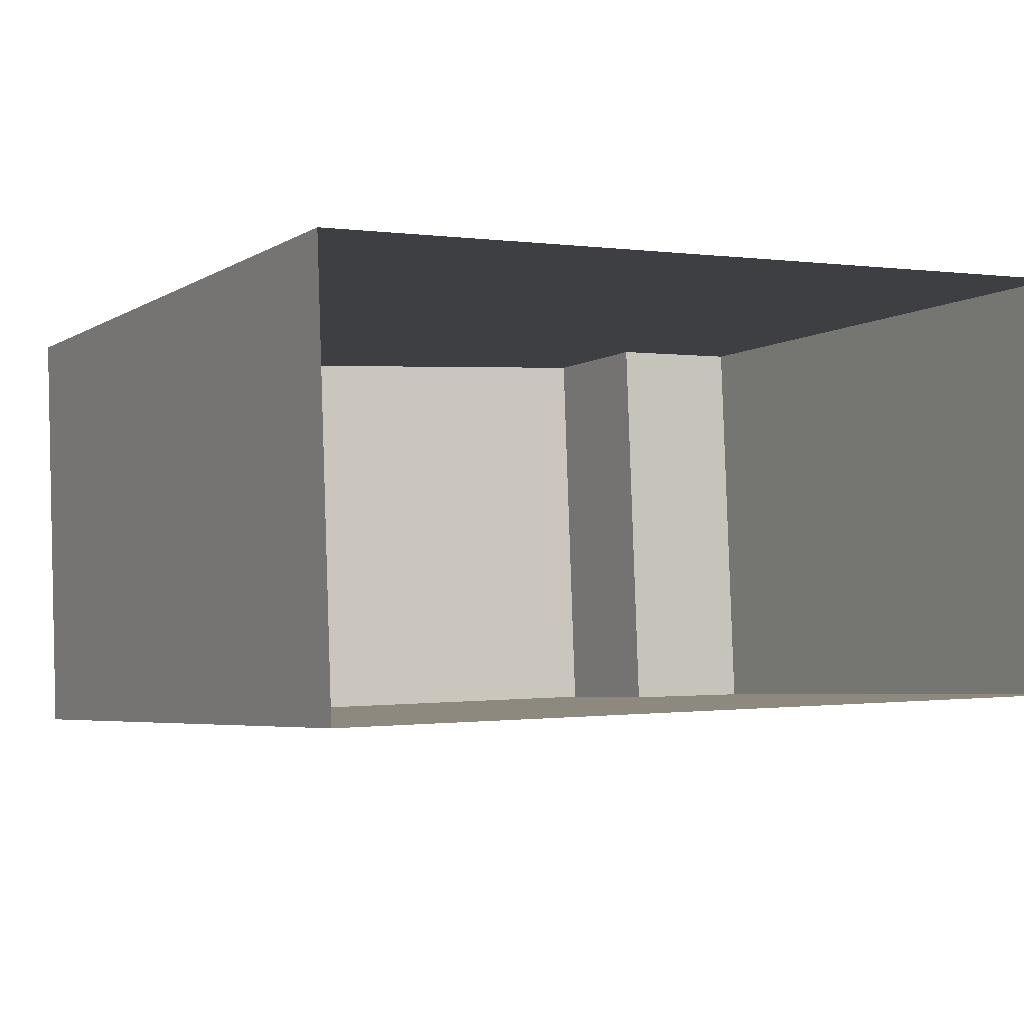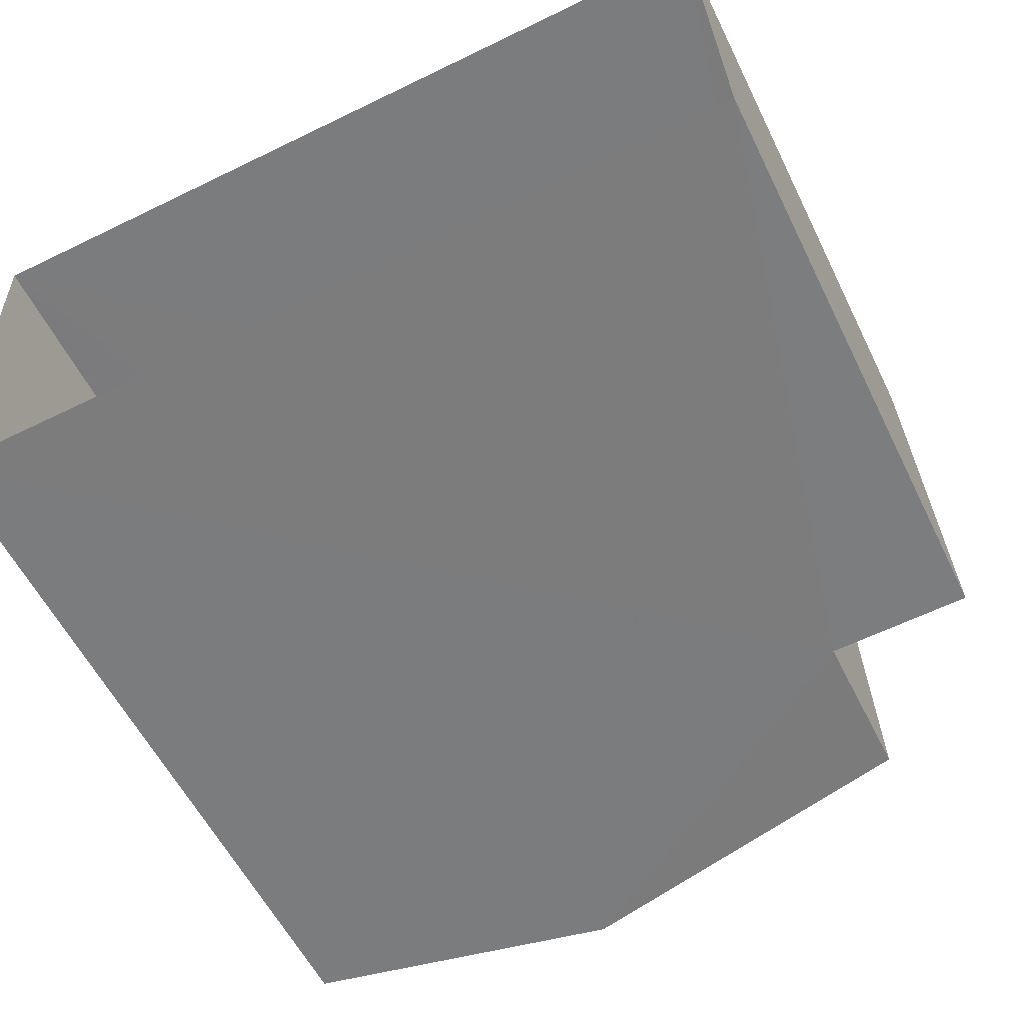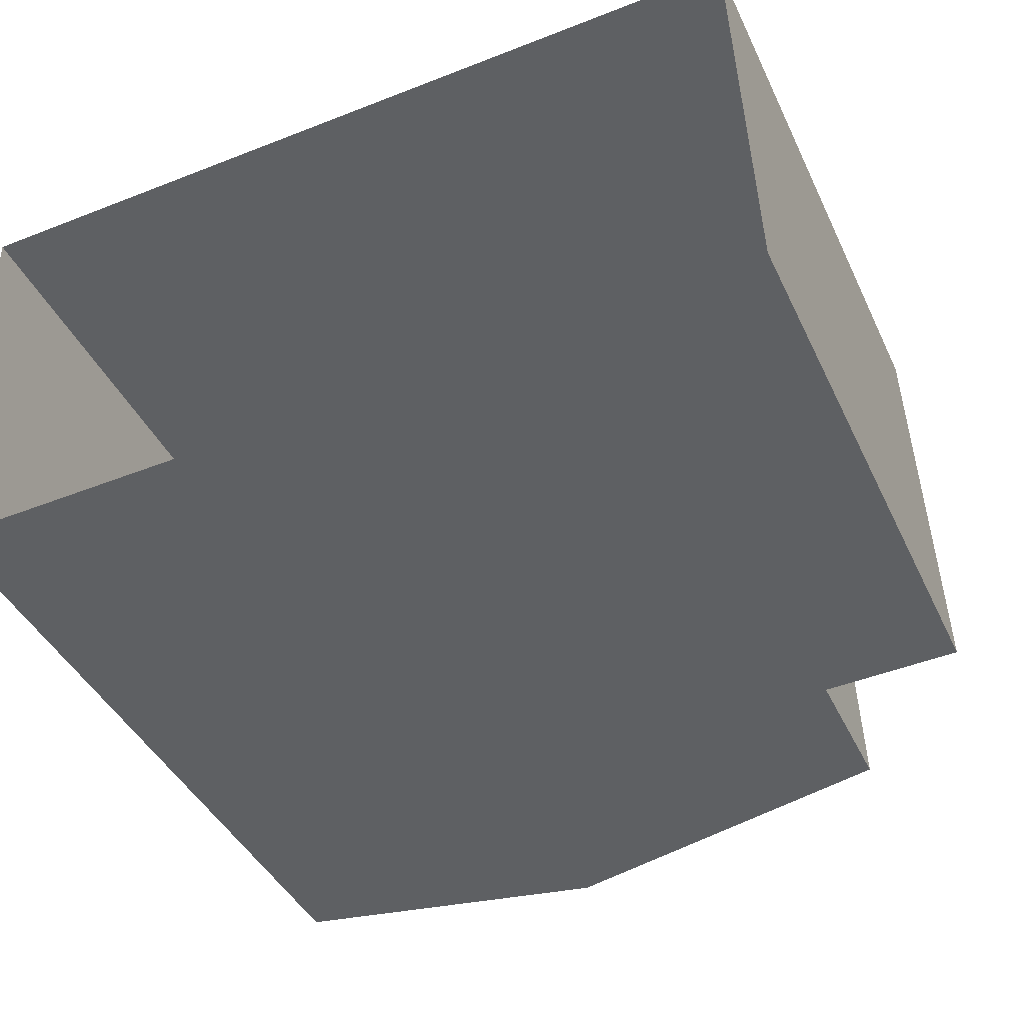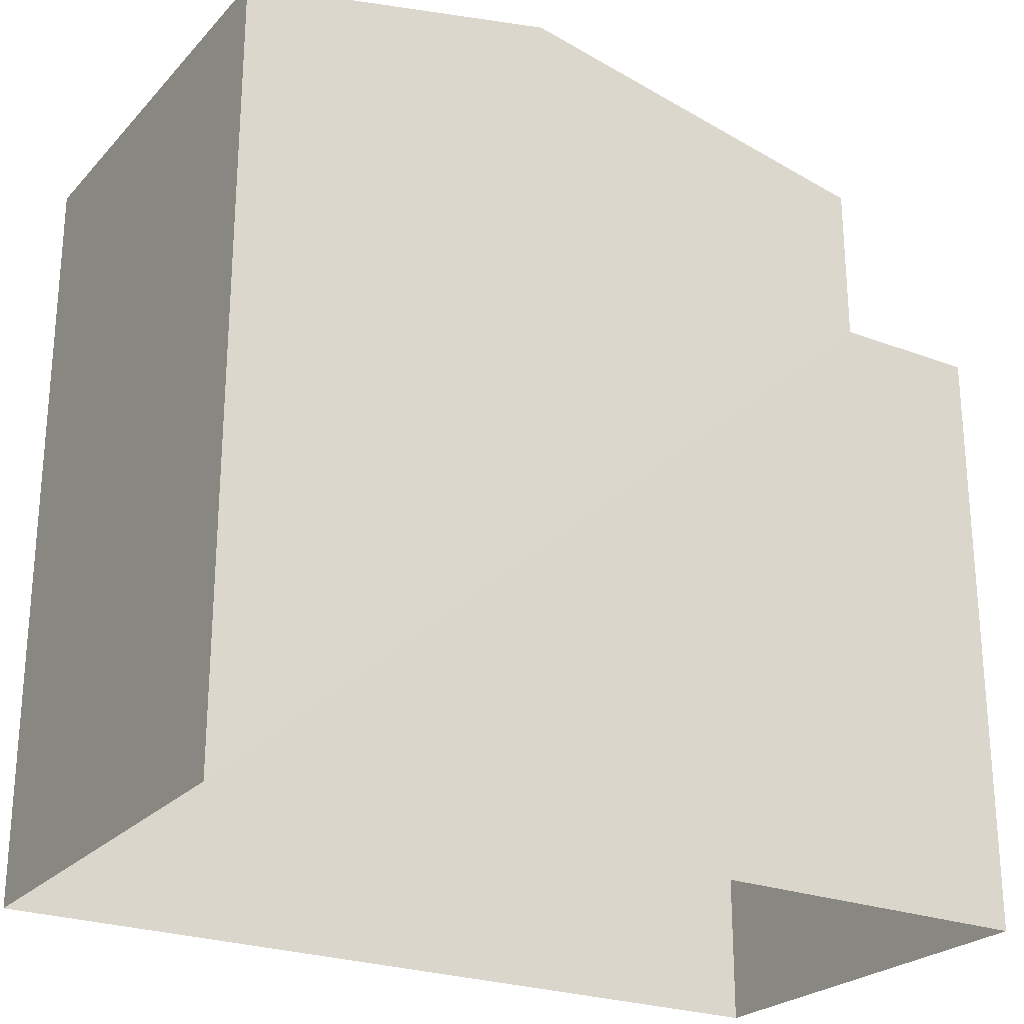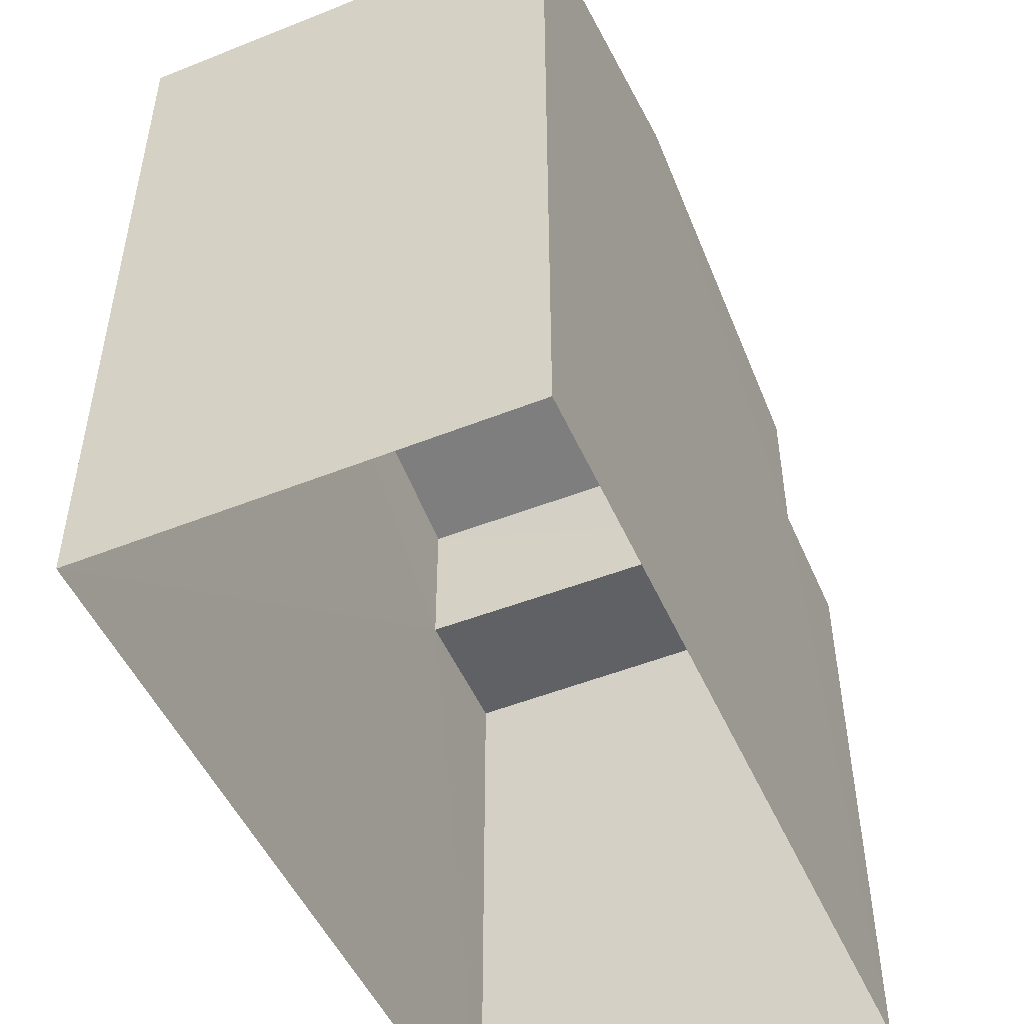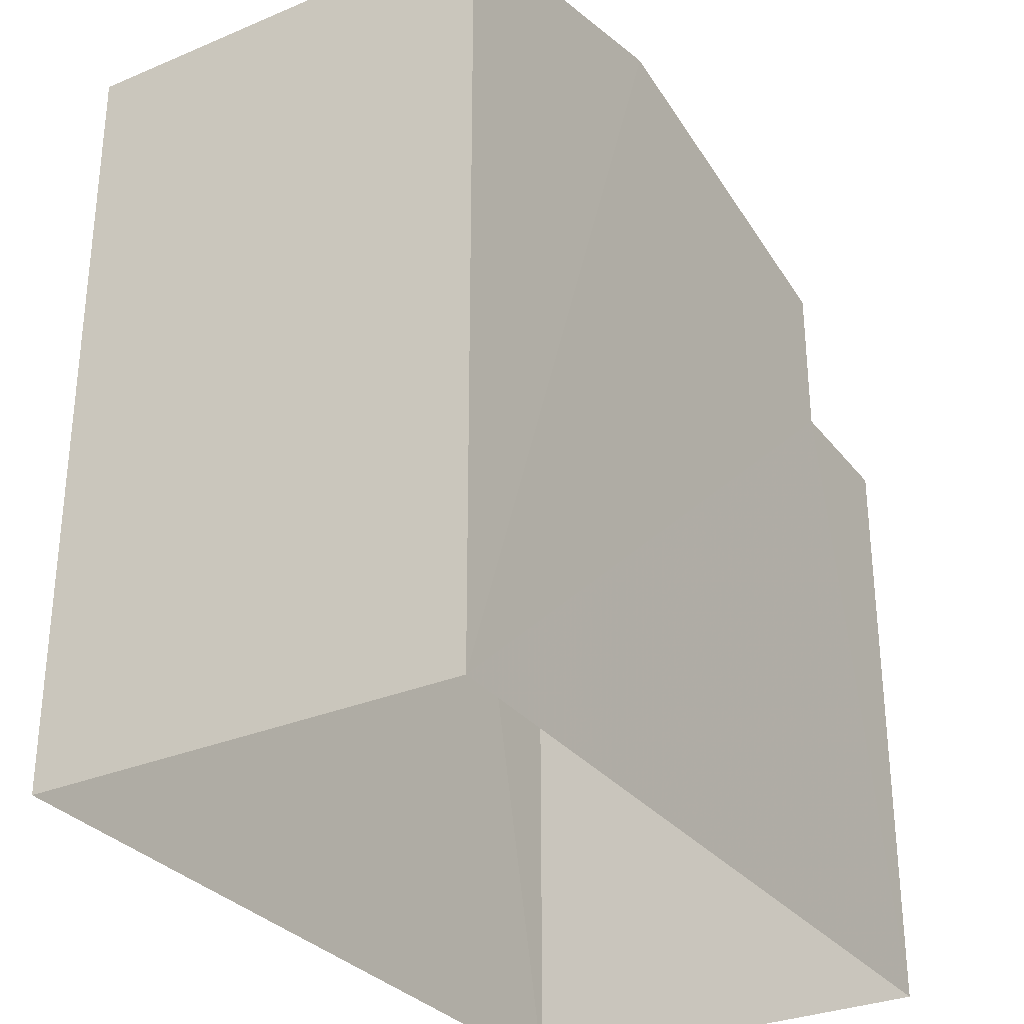
<metadata>
{"format":"obj","ext":"obj","renderer":"f3d","projection":"perspective","resolution":1024,"background":"white","views":[{"elev":-4.7,"azim":151.0,"up":"+Y"},{"elev":-57.6,"azim":-153.9,"up":"+Y"},{"elev":-41.9,"azim":-156.1,"up":"+Y"},{"elev":-24.9,"azim":146.2,"up":"+Z"},{"elev":-49.7,"azim":111.4,"up":"+Z"},{"elev":-30.7,"azim":119.3,"up":"+Z"}]}
</metadata>
<code>
v -3.73e+05 -1.034e+05 31.21
v -3.73e+05 -1.034e+05 31.21
v -3.73e+05 -1.034e+05 31.21
v -3.73e+05 -1.034e+05 31.21
v -3.73e+05 -1.034e+05 37.37
v -3.73e+05 -1.034e+05 37.37
v -3.73e+05 -1.034e+05 37.99
v -3.73e+05 -1.034e+05 37.99
v -3.73e+05 -1.034e+05 37.37
v -3.73e+05 -1.034e+05 37.37
v -3.73e+05 -1.034e+05 36.09
v -3.73e+05 -1.034e+05 36.09
v -3.73e+05 -1.034e+05 36.09
v -3.73e+05 -1.034e+05 36.09
f 1 2 3
f 4 1 3
f 5 6 7
f 8 5 7
f 7 9 8
f 7 10 9
f 11 12 13
f 11 14 12
f 14 6 5
f 14 11 6
f 10 7 1
f 7 6 11
f 1 11 2
f 2 11 13
f 1 7 11
f 9 4 8
f 5 8 14
f 14 4 3
f 14 3 12
f 8 4 14
f 10 1 4
f 9 10 4
f 13 3 2
f 13 12 3

</code>
